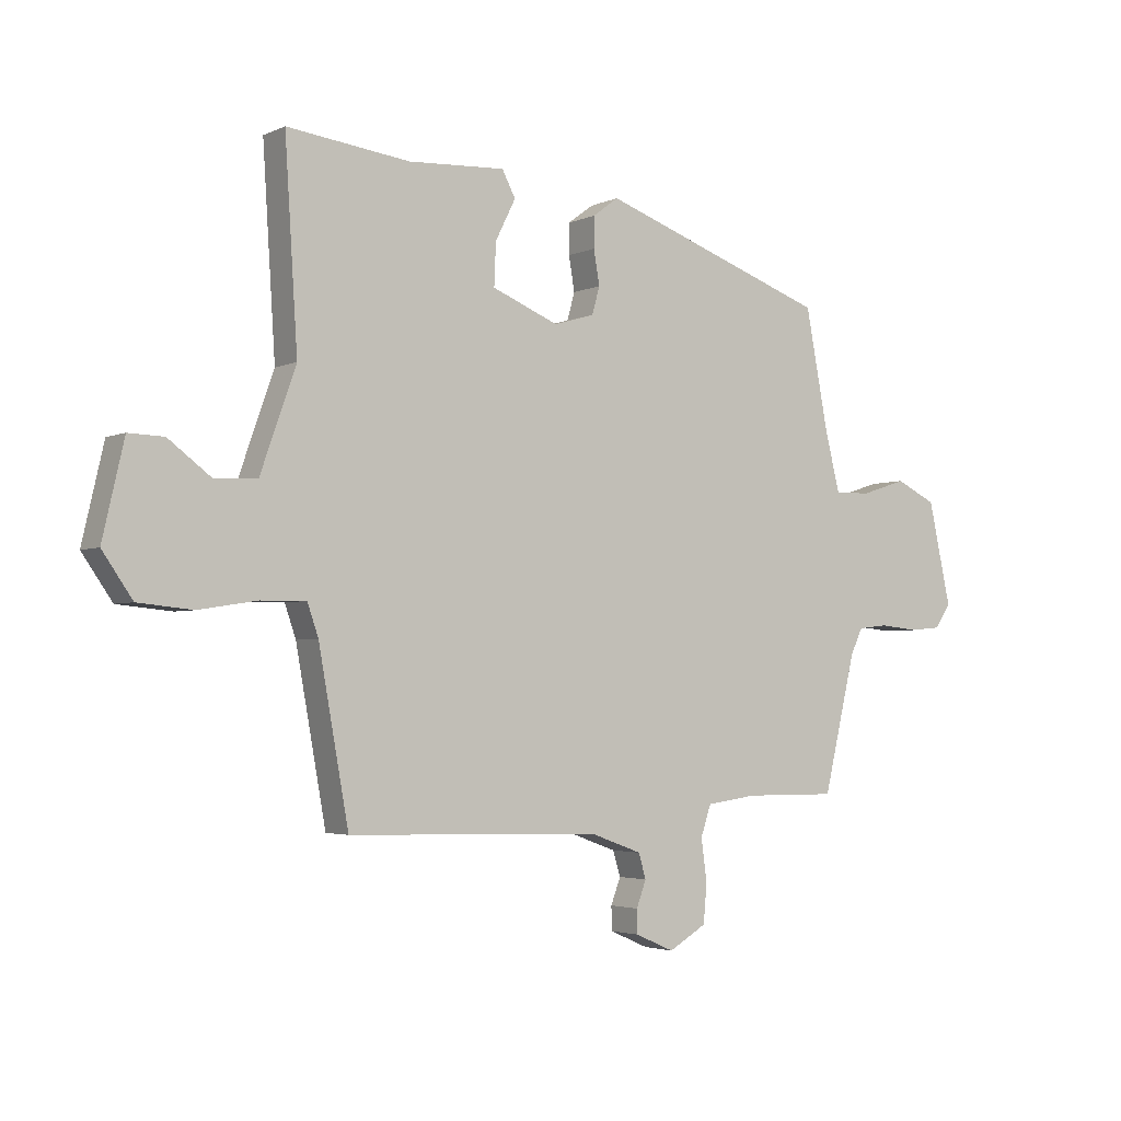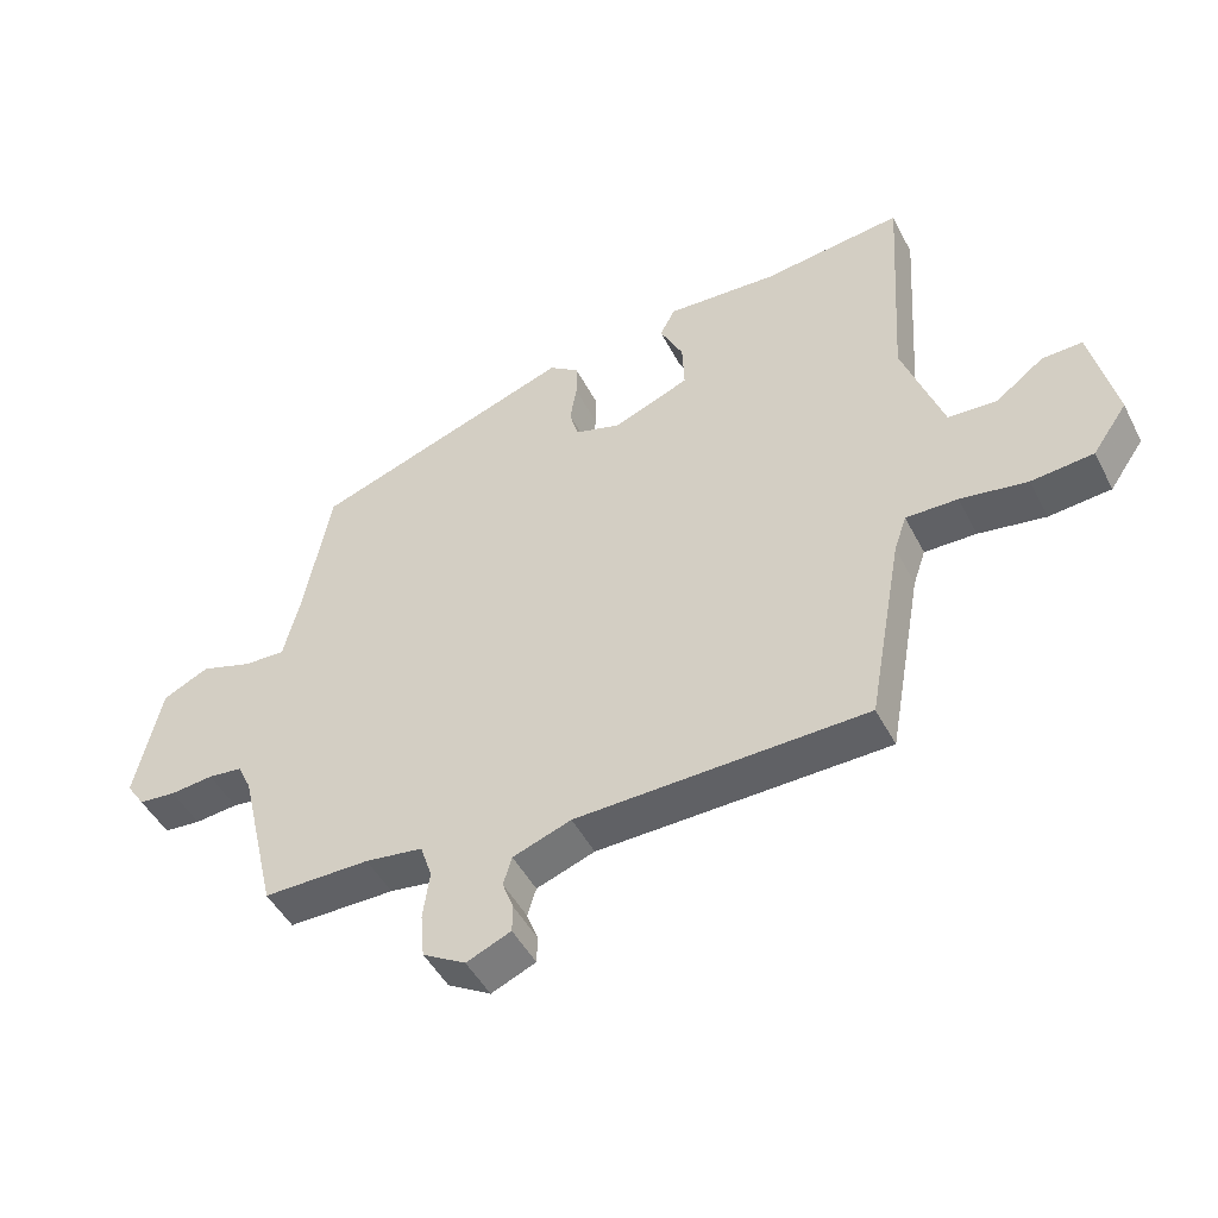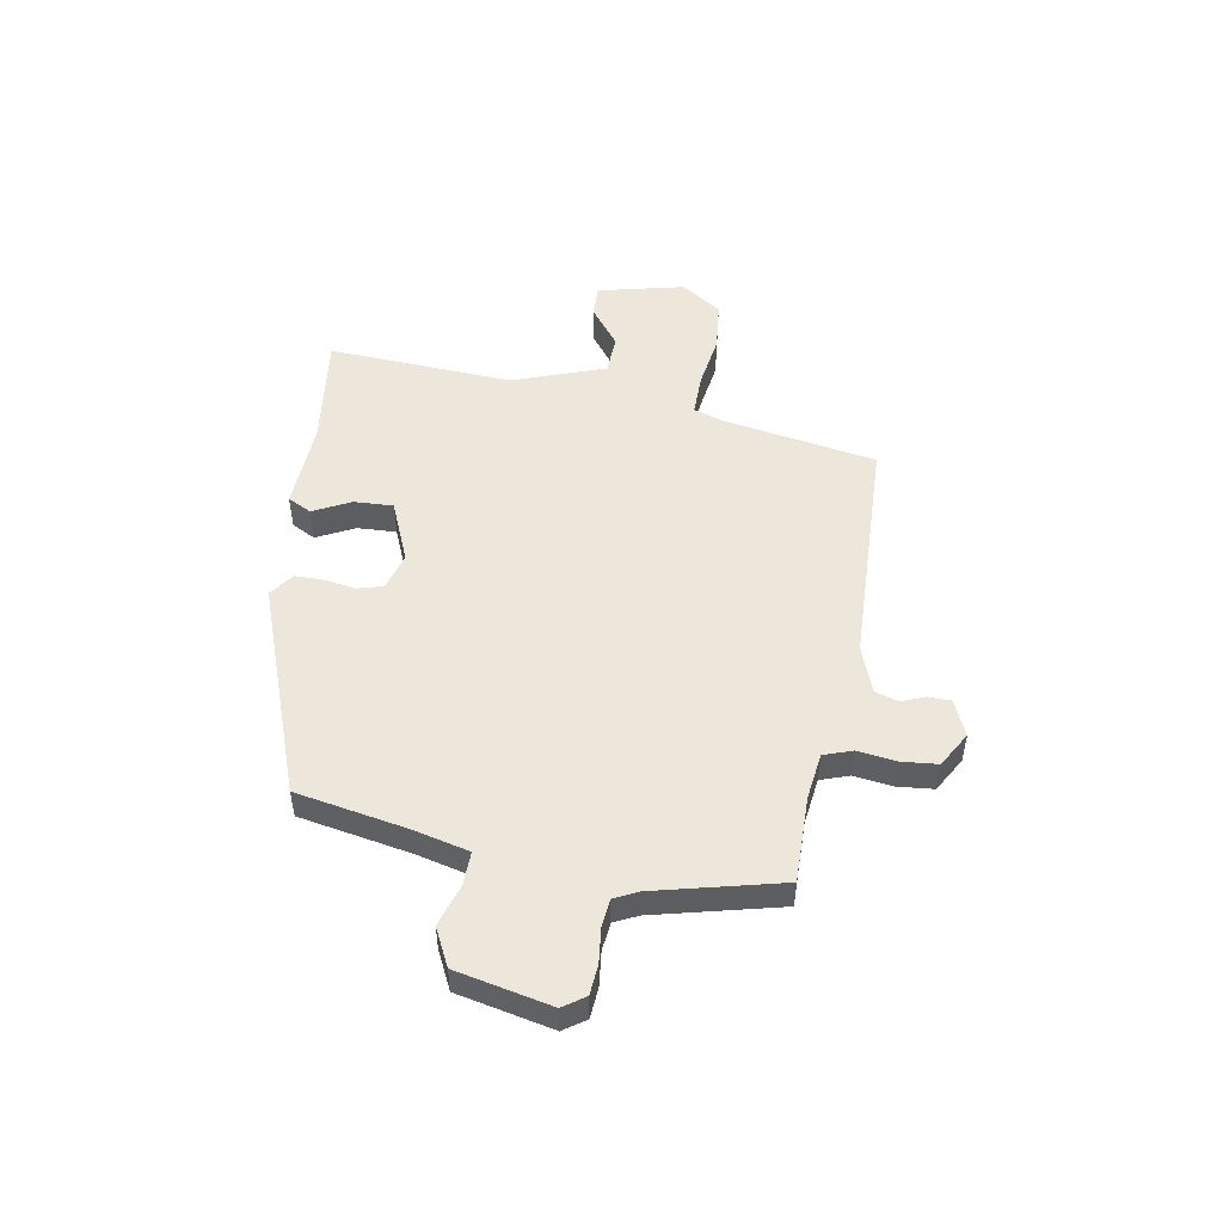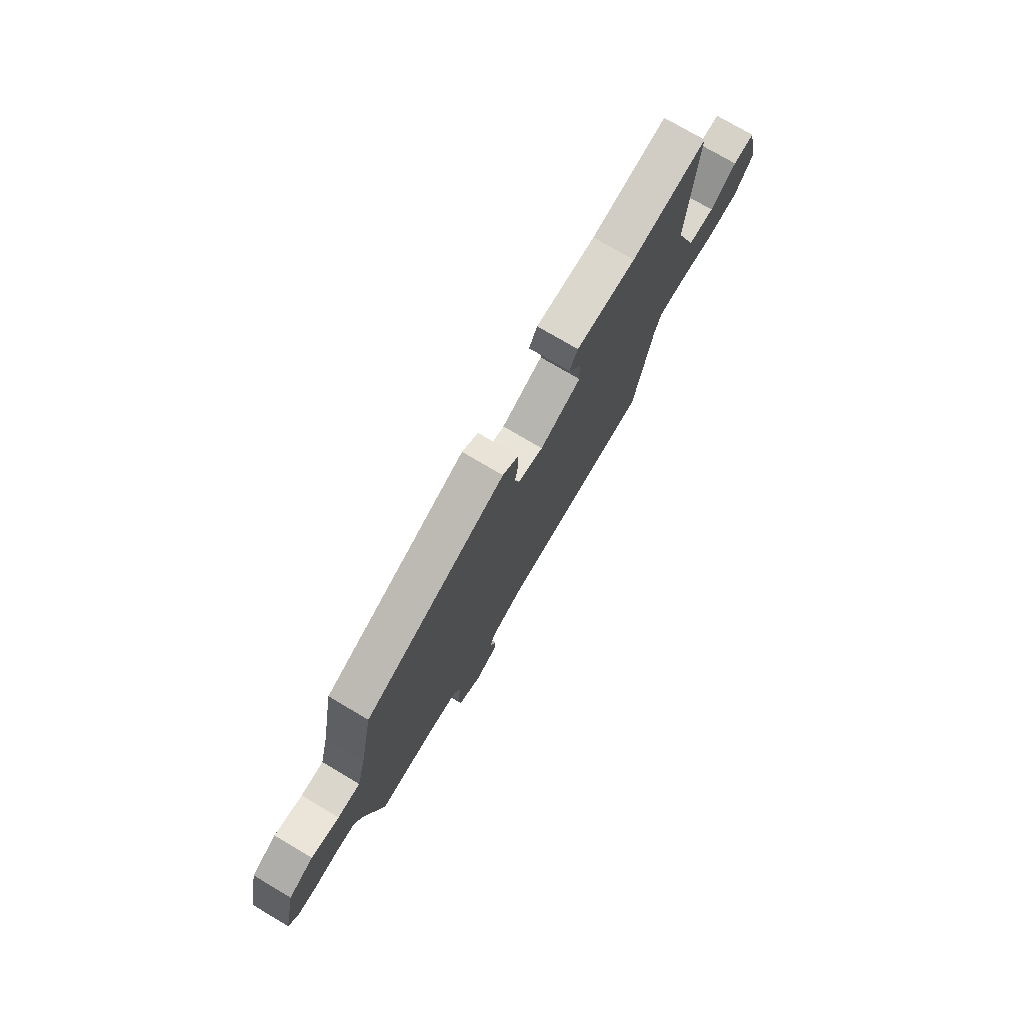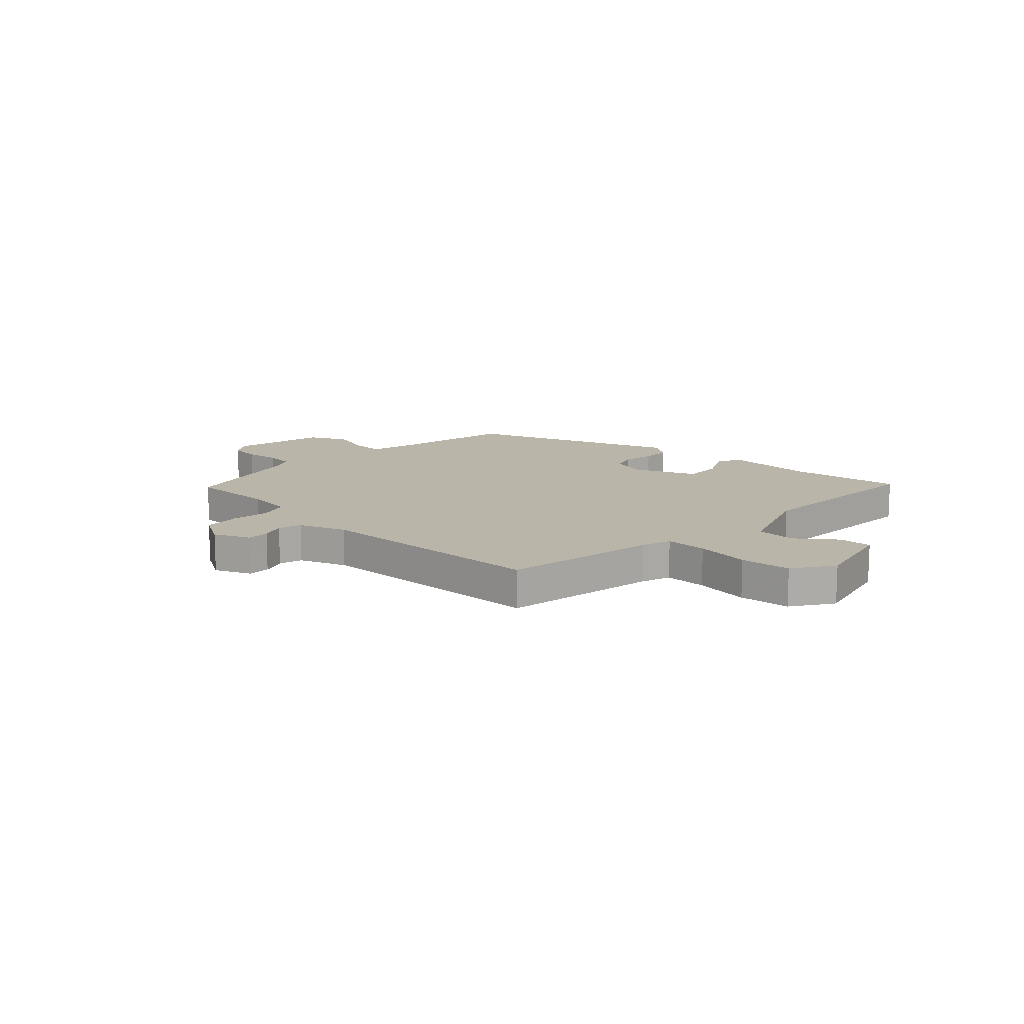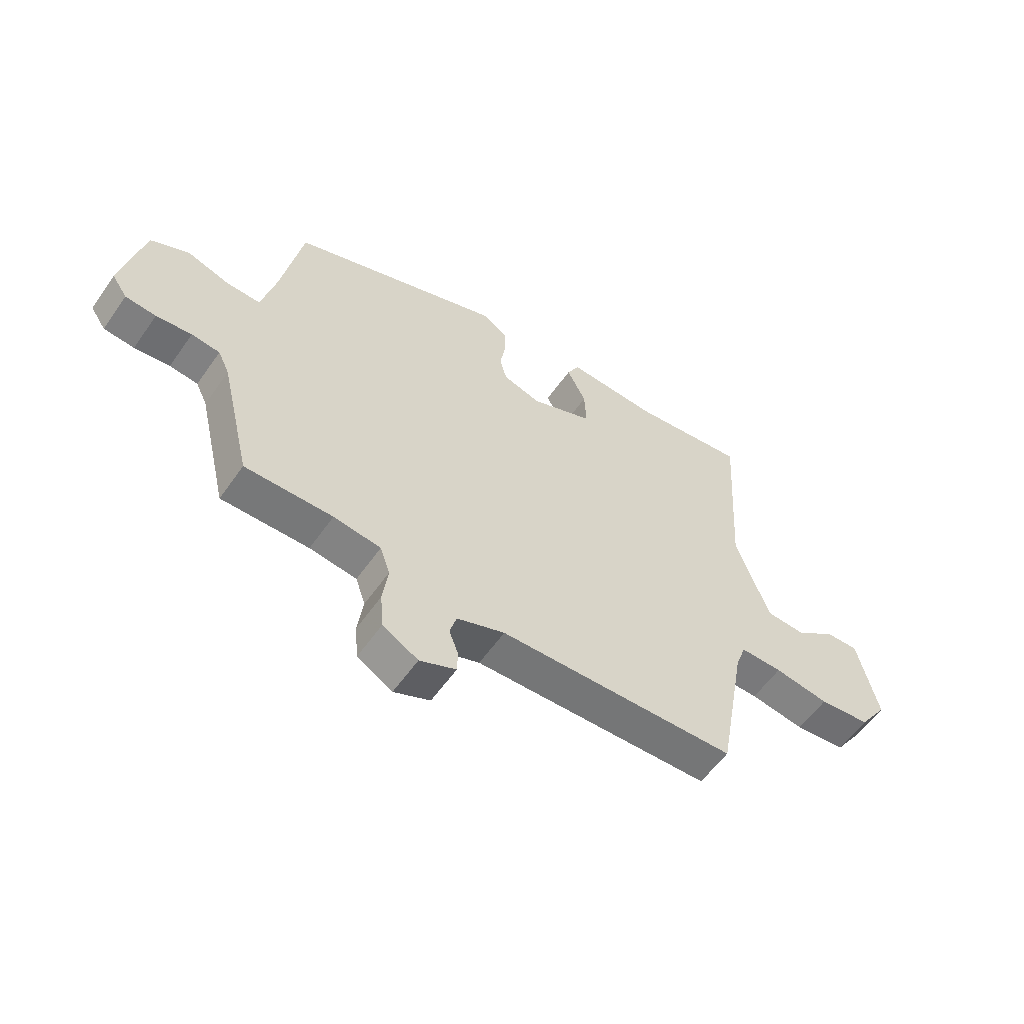
<metadata>
{"format":"obj","ext":"obj","renderer":"f3d","projection":"perspective","resolution":1024,"background":"white","views":[{"elev":-3.2,"azim":-34.2,"up":"+Z"},{"elev":-47.3,"azim":-153.7,"up":"+Z"},{"elev":50.5,"azim":99.5,"up":"+Y"},{"elev":75.8,"azim":120.6,"up":"+Z"},{"elev":13.6,"azim":-137.1,"up":"+Y"},{"elev":-57.5,"azim":145.4,"up":"+Z"}]}
</metadata>
<code>
v -0.432 0.07 -0.494
v -0.484 0.07 -0.207
v -0.503 0.07 -0.152
v -0.581 0.07 -0.153
v -0.682 0.07 -0.169
v -0.776 0.07 -0.16
v -0.828 0.07 -0.085
v -0.791 0.07 0.077
v -0.73 0.07 0.075
v -0.657 0.07 0.02
v -0.583 0.07 0.024
v -0.522 0.07 0.197
v -0.544 0.07 0.543
v -0.332 0.07 0.517
v -0.165 0.07 0.526
v -0.142 0.07 0.482
v -0.177 0.07 0.412
v -0.18 0.07 0.339
v -0.065 0.07 0.292
v 0.005 0.07 0.313
v 0.018 0.07 0.36
v 0.008 0.07 0.419
v 0.008 0.07 0.472
v 0.053 0.07 0.505
v 0.448 0.07 0.364
v 0.487 0.07 0.159
v 0.513 0.07 0.054
v 0.576 0.07 0.056
v 0.654 0.07 0.081
v 0.724 0.07 0.047
v 0.763 0.07 -0.13
v 0.735 0.07 -0.171
v 0.679 0.07 -0.176
v 0.614 0.07 -0.169
v 0.562 0.07 -0.175
v 0.541 0.07 -0.219
v 0.485 0.07 -0.454
v 0.324 0.07 -0.453
v 0.237 0.07 -0.465
v 0.219 0.07 -0.518
v 0.229 0.07 -0.591
v 0.223 0.07 -0.658
v 0.158 0.07 -0.696
v 0.091 0.07 -0.667
v 0.09 0.07 -0.626
v 0.107 0.07 -0.581
v 0.094 0.07 -0.538
v 0.006 0.07 -0.506
v -0.432 0 -0.494
v -0.484 0 -0.207
v -0.503 0 -0.152
v -0.581 0 -0.153
v -0.682 0 -0.169
v -0.776 0 -0.16
v -0.828 0 -0.085
v -0.791 0 0.077
v -0.73 0 0.075
v -0.657 0 0.02
v -0.583 0 0.024
v -0.522 0 0.197
v -0.544 0 0.543
v -0.332 0 0.517
v -0.165 0 0.526
v -0.142 0 0.482
v -0.177 0 0.412
v -0.18 0 0.339
v -0.065 0 0.292
v 0.005 0 0.313
v 0.018 0 0.36
v 0.008 0 0.419
v 0.008 0 0.472
v 0.053 0 0.505
v 0.448 0 0.364
v 0.487 0 0.159
v 0.513 0 0.054
v 0.576 0 0.056
v 0.654 0 0.081
v 0.724 0 0.047
v 0.763 0 -0.13
v 0.735 0 -0.171
v 0.679 0 -0.176
v 0.614 0 -0.169
v 0.562 0 -0.175
v 0.541 0 -0.219
v 0.485 0 -0.454
v 0.324 0 -0.453
v 0.237 0 -0.465
v 0.219 0 -0.518
v 0.229 0 -0.591
v 0.223 0 -0.658
v 0.158 0 -0.696
v 0.091 0 -0.667
v 0.09 0 -0.626
v 0.107 0 -0.581
v 0.094 0 -0.538
v 0.006 0 -0.506
f 43 44 45 46
f 43 46 47
f 40 41 42 43
f 39 40 43 47
f 36 37 38
f 35 36 38 39
f 31 32 33 34
f 31 34 35
f 28 29 30 31
f 27 28 31 35
f 26 27 35 39
f 21 22 23 24
f 21 24 25 26
f 14 15 16 17
f 12 13 14 17
f 11 12 17 18
f 7 8 9 10
f 7 10 11
f 4 5 6 7
f 3 4 7 11
f 48 1 2
f 48 2 3
f 20 21 26 39
f 19 20 39 47
f 18 19 47 48
f 3 11 18 48
f 94 93 92 91
f 95 94 91
f 91 90 89 88
f 95 91 88 87
f 86 85 84
f 87 86 84 83
f 82 81 80 79
f 83 82 79
f 79 78 77 76
f 83 79 76 75
f 87 83 75 74
f 72 71 70 69
f 74 73 72 69
f 65 64 63 62
f 65 62 61 60
f 66 65 60 59
f 58 57 56 55
f 59 58 55
f 55 54 53 52
f 59 55 52 51
f 50 49 96
f 51 50 96
f 87 74 69 68
f 95 87 68 67
f 96 95 67 66
f 96 66 59 51
f 1 49 50 2
f 2 50 51 3
f 3 51 52 4
f 4 52 53 5
f 5 53 54 6
f 6 54 55 7
f 7 55 56 8
f 8 56 57 9
f 9 57 58 10
f 10 58 59 11
f 11 59 60 12
f 12 60 61 13
f 13 61 62 14
f 14 62 63 15
f 15 63 64 16
f 16 64 65 17
f 17 65 66 18
f 18 66 67 19
f 19 67 68 20
f 20 68 69 21
f 21 69 70 22
f 22 70 71 23
f 23 71 72 24
f 24 72 73 25
f 25 73 74 26
f 26 74 75 27
f 27 75 76 28
f 28 76 77 29
f 29 77 78 30
f 30 78 79 31
f 31 79 80 32
f 32 80 81 33
f 33 81 82 34
f 34 82 83 35
f 35 83 84 36
f 36 84 85 37
f 37 85 86 38
f 38 86 87 39
f 39 87 88 40
f 40 88 89 41
f 41 89 90 42
f 42 90 91 43
f 43 91 92 44
f 44 92 93 45
f 45 93 94 46
f 46 94 95 47
f 47 95 96 48
f 48 96 49 1

</code>
